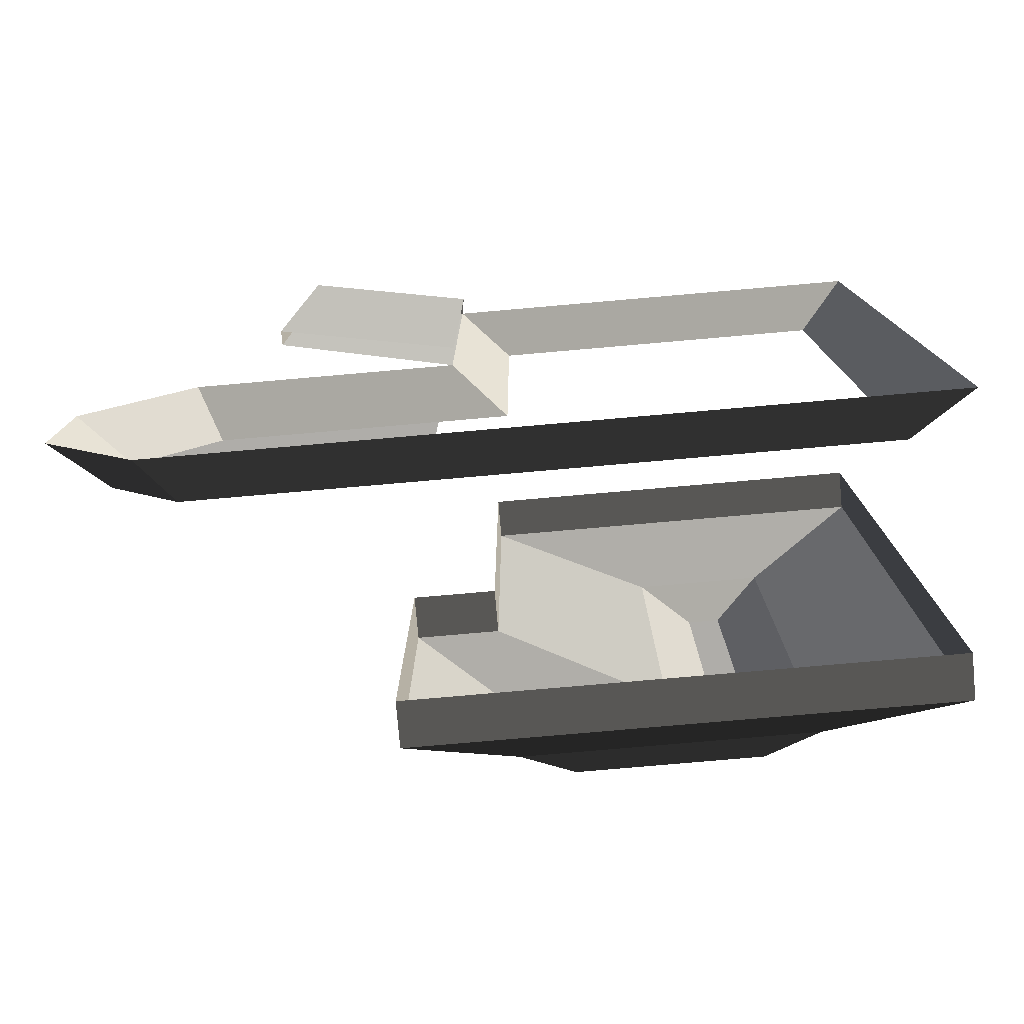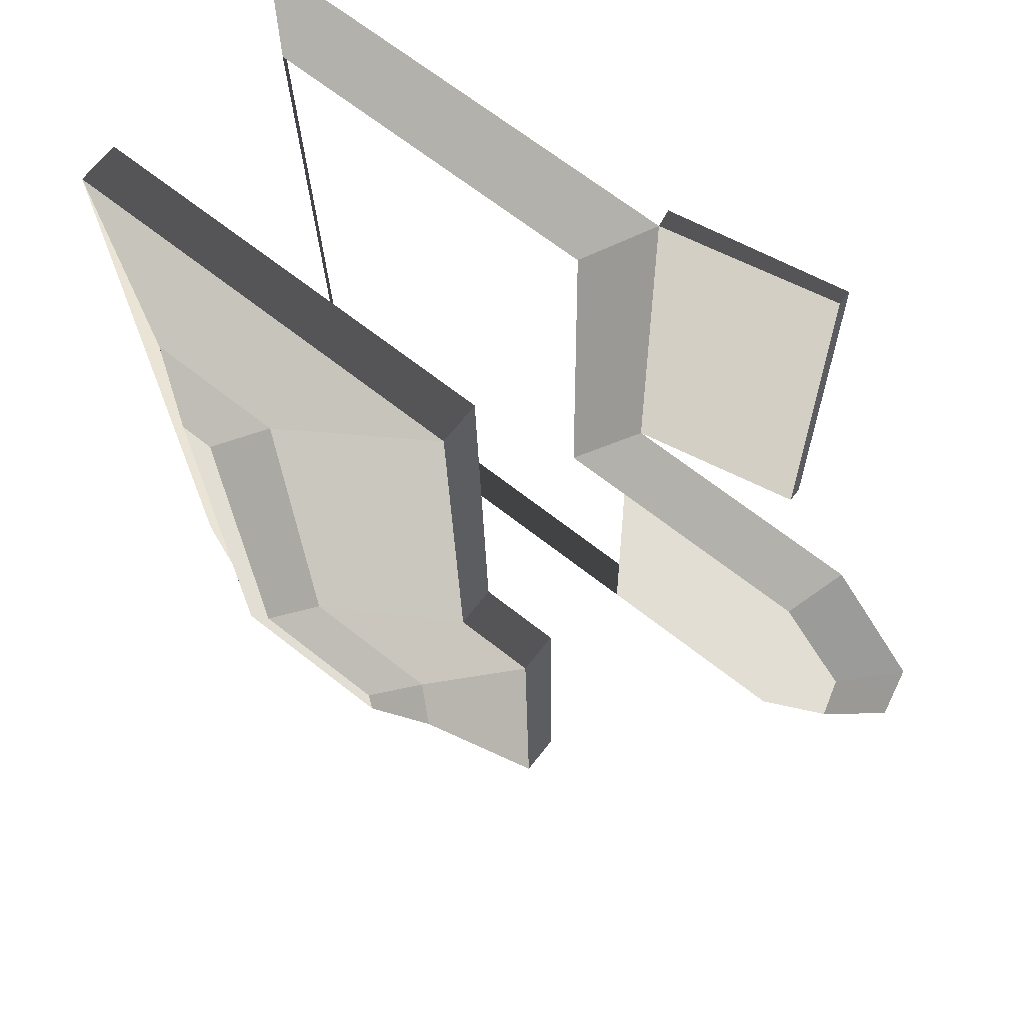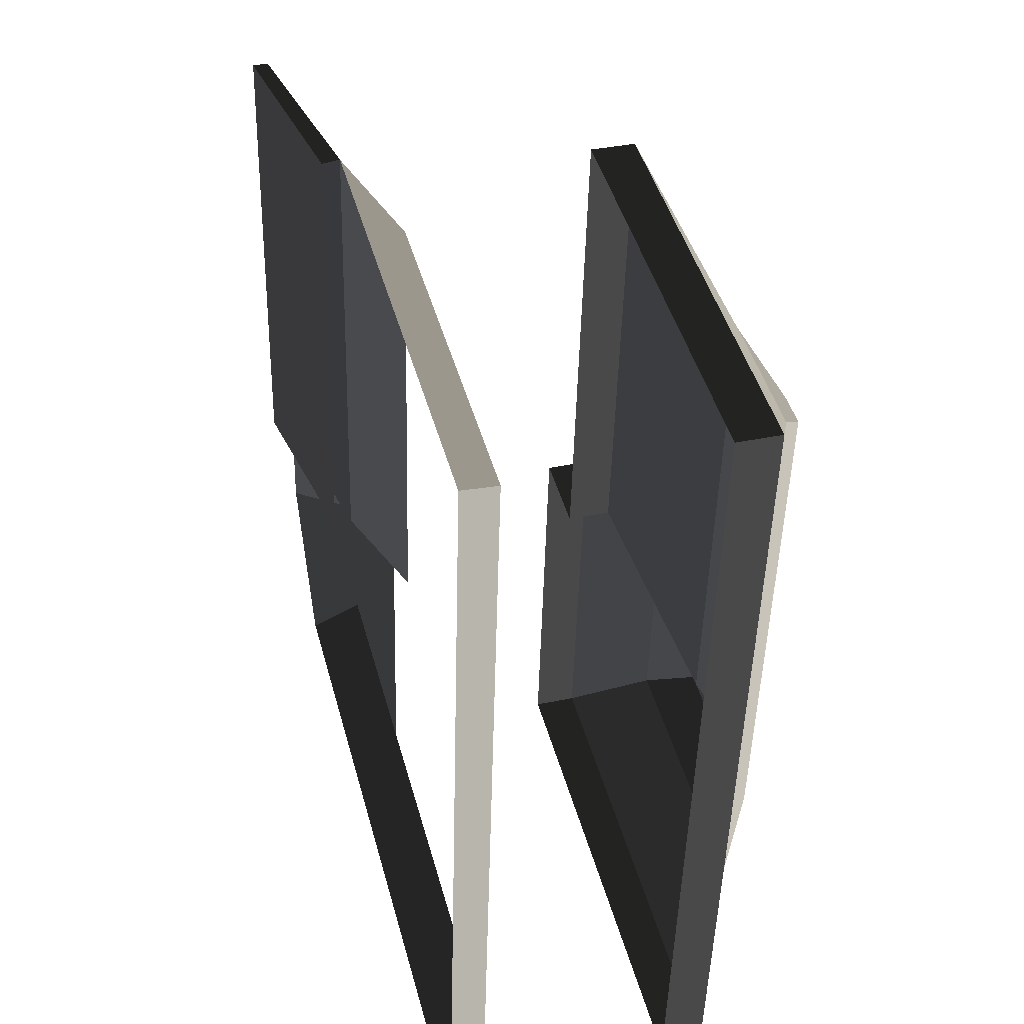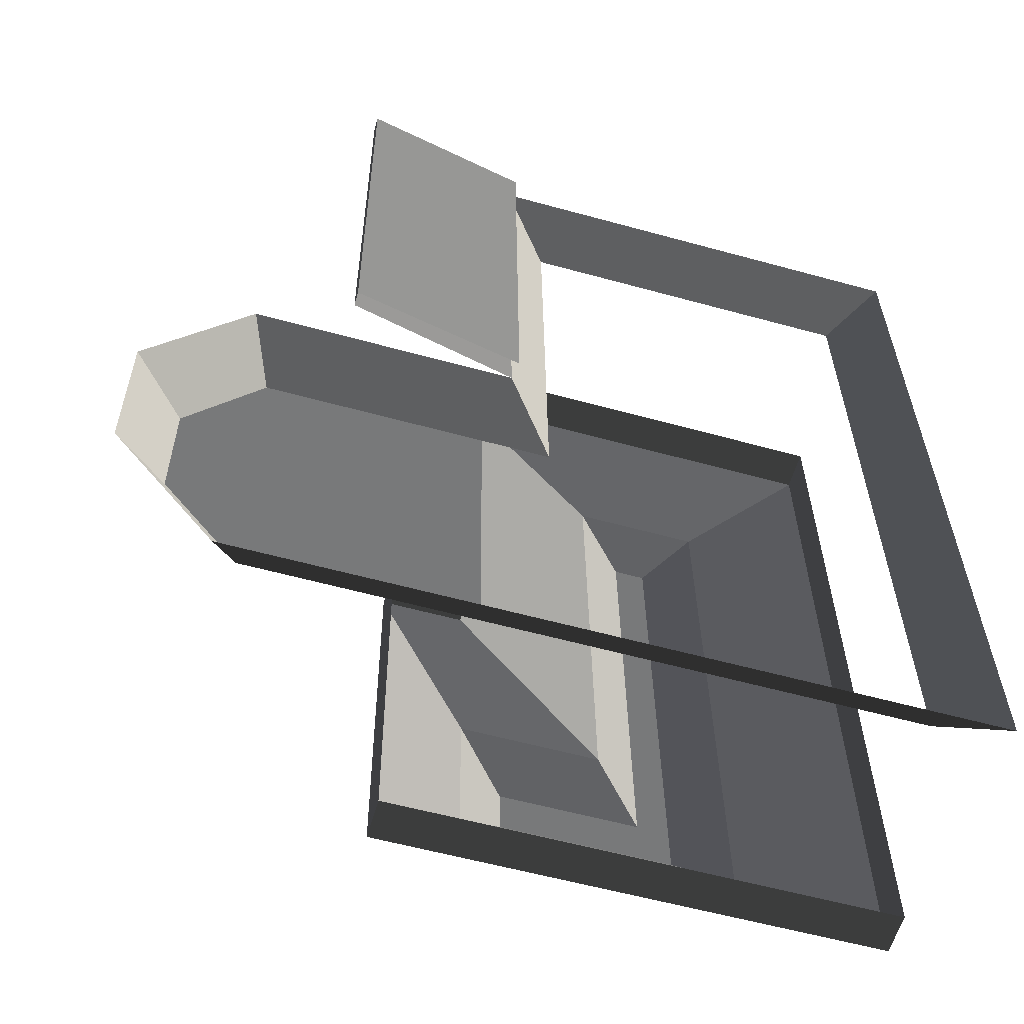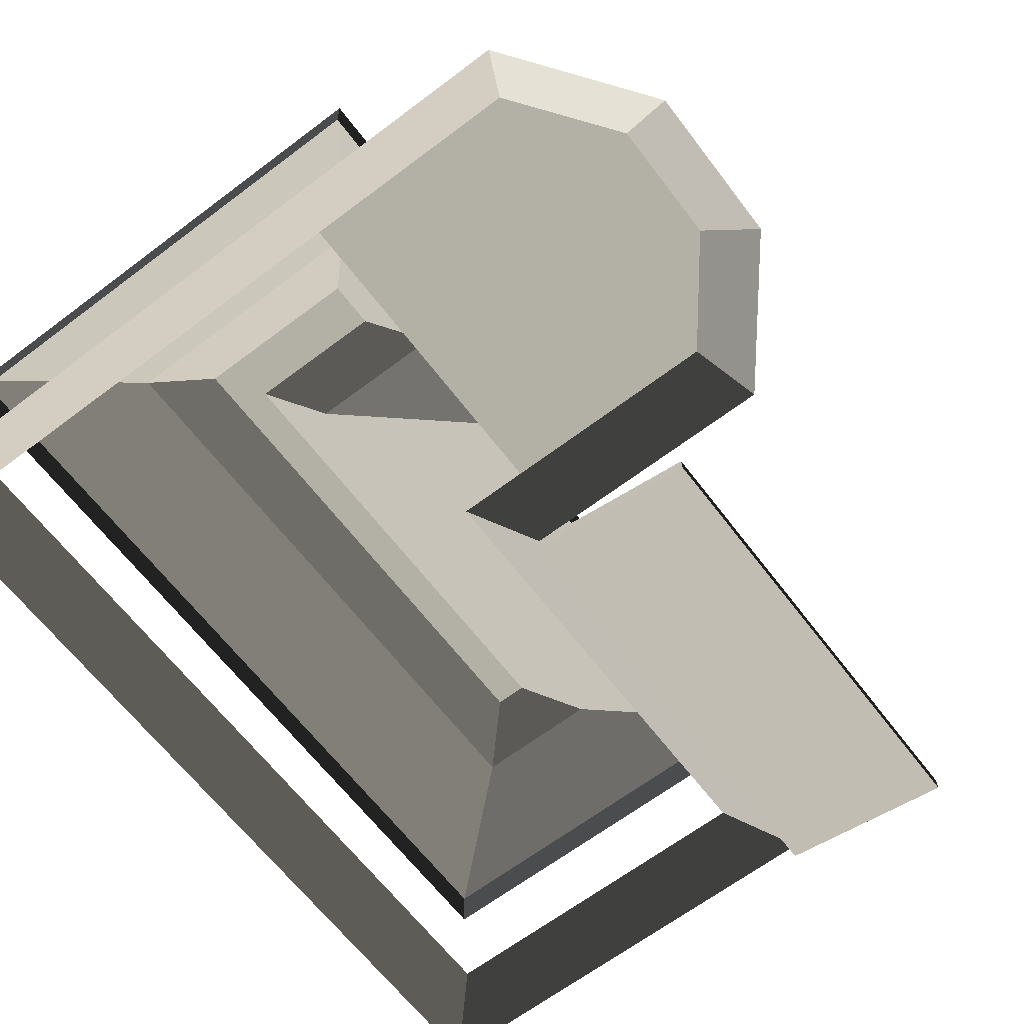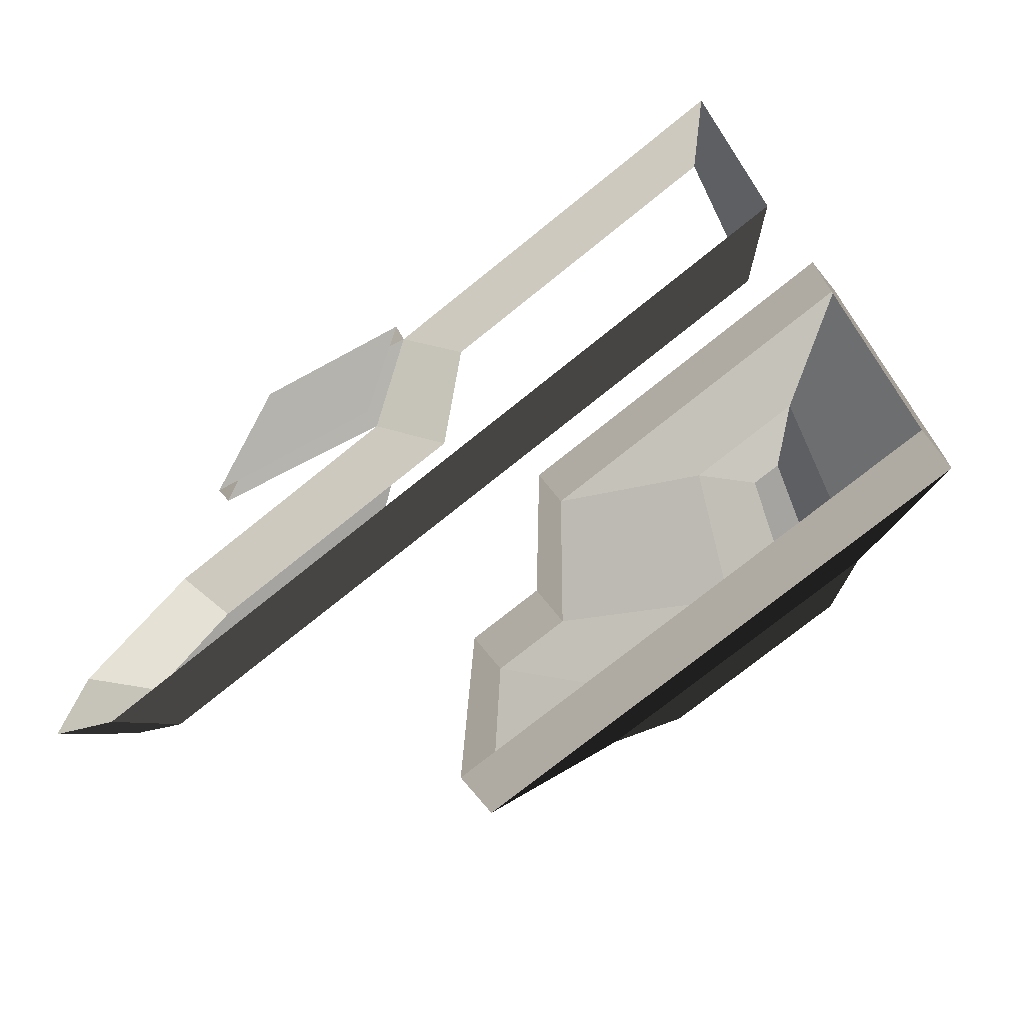
<metadata>
{"format":"obj","ext":"obj","renderer":"f3d","projection":"perspective","resolution":1024,"background":"white","views":[{"elev":-77.2,"azim":-175.0,"up":"+Y"},{"elev":67.2,"azim":38.3,"up":"+Y"},{"elev":44.0,"azim":-104.7,"up":"+Y"},{"elev":-57.7,"azim":164.0,"up":"+Y"},{"elev":-65.6,"azim":37.1,"up":"+Z"},{"elev":-73.5,"azim":-141.0,"up":"+Y"}]}
</metadata>
<code>
v -4.405 2.887 1.443
v -4.405 -5.87 1.219
v -4.992 -6.444 0.6544
v -4.992 3.489 0.9085
v -0.4639 2.887 1.443
v 0.124 3.489 0.9085
v 0.124 -1.657 0.7768
v -0.4639 -2.259 1.311
v 2.764 -2.259 1.311
v 3.6 -3.385 1.282
v 3.6 -4.744 1.248
v 2.764 -5.87 1.219
v 0.3149 -2.259 1.311
v 2.764 -2.259 1.311
v 2.764 -5.87 1.219
v 0.3149 -5.87 1.219
v -4.838 -6.382 3.277
v -4.838 -6.394 3.756
v 0.797 -6.394 3.756
v 0.797 -6.382 3.277
v -0.1329 -2.03 3.388
v -0.1329 -2.042 3.867
v -0.1329 3.308 4.004
v -0.1329 3.32 3.525
v -4.838 3.308 4.004
v -3.479 2.153 4.599
v -3.479 -5.003 4.416
v -4.838 -6.394 3.756
v -4.838 3.32 3.525
v -4.838 3.308 4.004
v -4.838 -6.394 3.756
v -4.838 -6.382 3.277
v -4.405 2.887 1.443
v -4.992 3.489 0.9085
v 0.124 3.489 0.9085
v -0.4639 2.887 1.443
v 2.764 -5.87 1.219
v 3.06 -6.444 0.6544
v -4.992 -6.444 0.6544
v 0.3149 -5.87 1.219
v -4.405 -5.87 1.219
v 0.124 -1.657 0.7768
v 3.06 -1.657 0.7768
v 2.764 -2.259 1.311
v 0.3149 -2.259 1.311
v -0.4639 -2.259 1.311
v 3.6 -3.385 1.282
v 4.187 -3.177 0.7379
v 4.187 -4.924 0.6932
v 3.6 -4.744 1.248
v 3.6 -4.744 1.248
v 4.187 -4.924 0.6932
v 3.06 -6.444 0.6544
v 2.764 -5.87 1.219
v 2.764 -2.259 1.311
v 3.06 -1.657 0.7768
v 4.187 -3.177 0.7379
v 3.6 -3.385 1.282
v -4.838 -6.394 3.756
v -3.479 -5.003 4.416
v -0.3309 -5.003 4.416
v 0.797 -6.394 3.756
v -0.1329 -2.042 3.867
v -1.97 -3.316 4.459
v -1.97 2.153 4.599
v -0.1329 3.308 4.004
v 0.797 -6.382 3.277
v 0.797 -6.394 3.756
v 0.797 -2.042 3.867
v 0.797 -2.03 3.388
v 0.797 -2.03 3.388
v 0.797 -2.042 3.867
v -0.1329 -2.042 3.867
v -0.1329 -2.03 3.388
v -0.1329 3.32 3.525
v -0.1329 3.308 4.004
v -4.838 3.308 4.004
v -4.838 3.32 3.525
v 0.797 -6.394 3.756
v -0.3309 -5.003 4.416
v -0.3309 -3.316 4.459
v 0.797 -2.042 3.867
v 0.797 -2.042 3.867
v -0.3309 -3.316 4.459
v -1.97 -3.316 4.459
v -0.1329 -2.042 3.867
v -0.1329 3.308 4.004
v -1.97 2.153 4.599
v -3.479 2.153 4.599
v -4.838 3.308 4.004
v -3.479 -5.003 4.416
v -2.911 -4.446 4.827
v -0.8982 -4.446 4.827
v -0.3309 -5.003 4.416
v -3.479 2.153 4.599
v -2.911 1.576 4.981
v -2.911 -4.446 4.827
v -3.479 -5.003 4.416
v -1.97 -3.316 4.459
v -2.538 -3.893 4.841
v -2.538 1.576 4.981
v -1.97 2.153 4.599
v -0.3309 -5.003 4.416
v -0.8982 -4.446 4.827
v -0.8982 -3.893 4.841
v -0.3309 -3.316 4.459
v -0.3309 -3.316 4.459
v -0.8982 -3.893 4.841
v -2.538 -3.893 4.841
v -1.97 -3.316 4.459
v -1.97 2.153 4.599
v -2.538 1.576 4.981
v -2.911 1.576 4.981
v -3.479 2.153 4.599
v -2.538 -3.893 4.841
v -0.8982 -3.893 4.841
v -0.8982 -4.446 4.827
v -2.911 1.576 4.981
v -2.538 1.576 4.981
v -2.911 -4.446 4.827
v -2.911 -4.446 4.827
v -2.538 -3.893 4.841
v -0.8982 -4.446 4.827
v 0.124 -1.657 0.7768
v 0.124 3.489 0.9085
v 2.04 3.499 0.5096
v 2.04 -1.647 0.3779
v 2.04 -1.647 0.3779
v 2.04 3.499 0.5096
v 2.04 3.504 0.3502
v 2.04 -1.643 0.2186
v 2.04 -1.643 0.2186
v 2.04 3.504 0.3502
v 0.09076 3.494 0.7112
v 0.09076 -1.652 0.5795
v 0.124 3.489 0.9085
v 0.09076 3.494 0.7112
v 2.04 3.504 0.3502
v 2.04 3.499 0.5096
g Building_small_t1.111_(1)_34567_459
f 1 3 2
f 1 4 3
f 5 7 6
f 5 8 7
f 9 11 10
f 9 12 11
f 13 15 14
f 13 16 15
f 17 19 18
f 17 20 19
f 21 23 22
f 21 24 23
f 25 27 26
f 25 28 27
f 29 31 30
f 29 32 31
f 33 35 34
f 33 36 35
f 37 39 38
f 39 37 40
f 39 40 41
f 42 44 43
f 44 42 45
f 45 42 46
f 47 49 48
f 47 50 49
f 51 53 52
f 51 54 53
f 55 57 56
f 55 58 57
f 59 61 60
f 59 62 61
f 63 65 64
f 63 66 65
f 67 69 68
f 67 70 69
f 71 73 72
f 71 74 73
f 75 77 76
f 75 78 77
f 79 81 80
f 79 82 81
f 83 85 84
f 83 86 85
f 87 89 88
f 87 90 89
f 91 93 92
f 91 94 93
f 95 97 96
f 95 98 97
f 99 101 100
f 99 102 101
f 103 105 104
f 103 106 105
f 107 109 108
f 107 110 109
f 111 113 112
f 111 114 113
f 115 117 116
f 115 119 118
f 115 118 120
f 121 123 122
f 124 126 125
f 124 127 126
f 128 130 129
f 128 131 130
f 132 134 133
f 132 135 134
f 136 138 137
f 136 139 138

</code>
